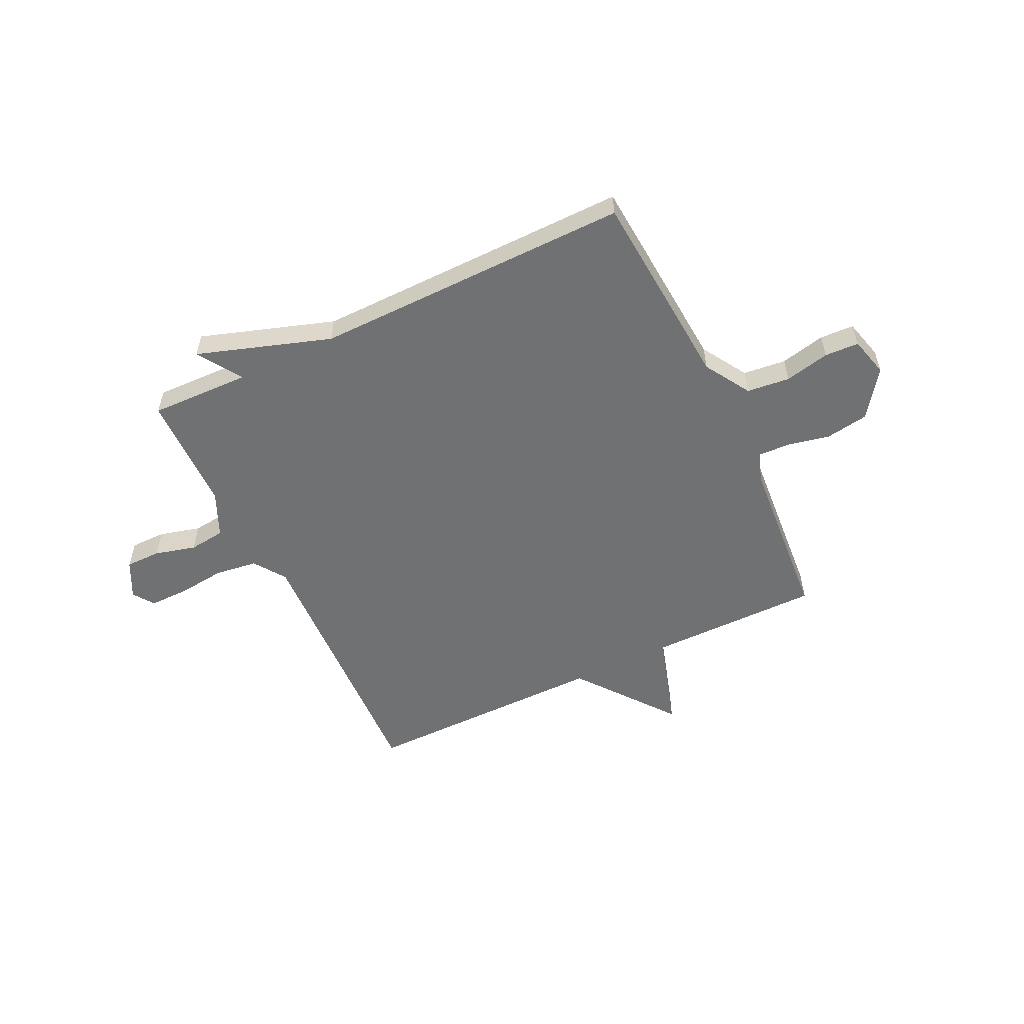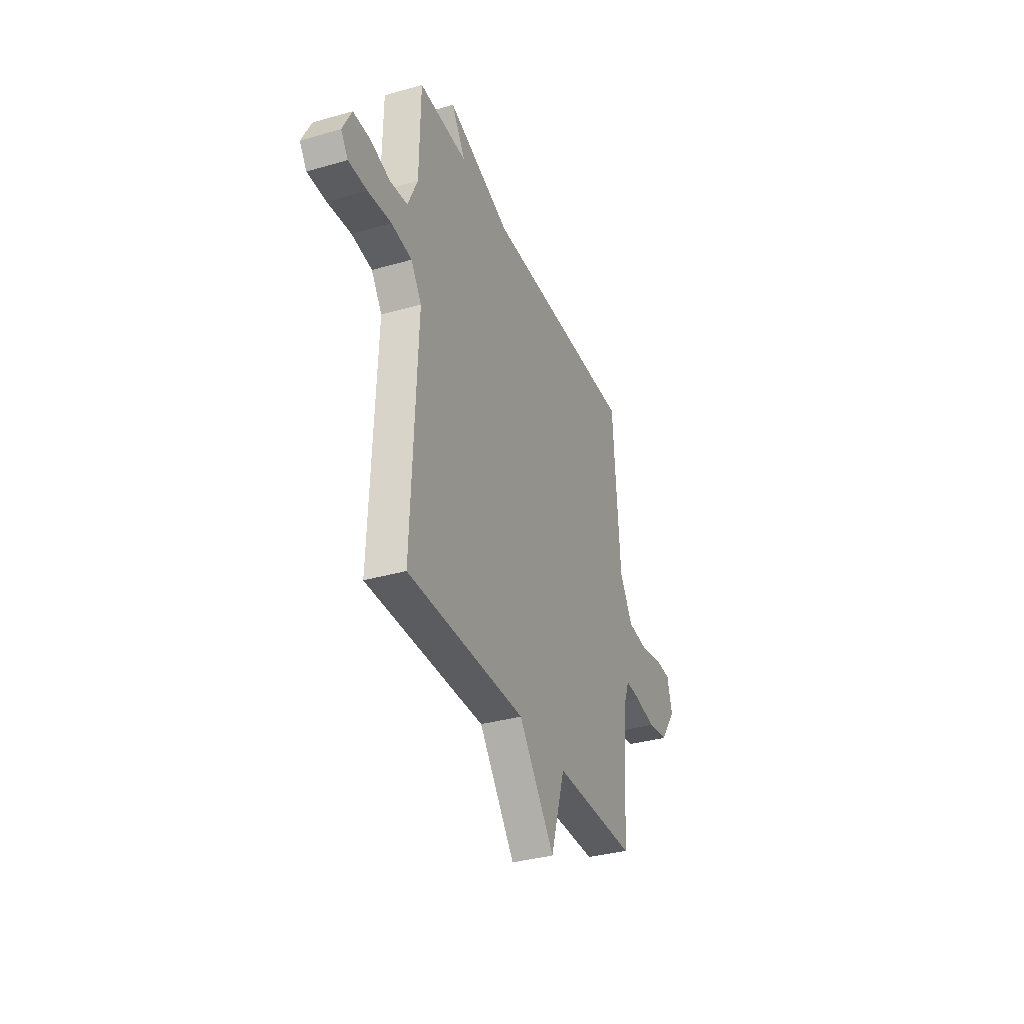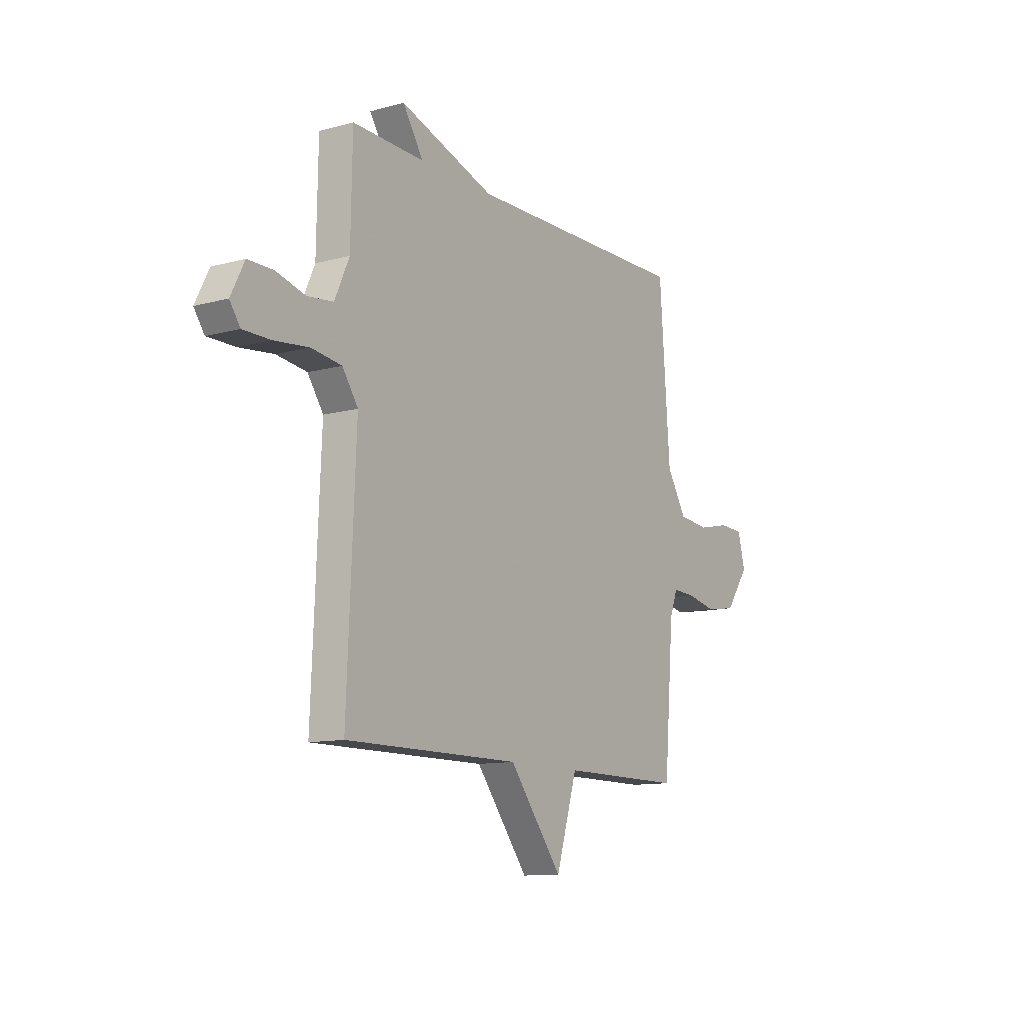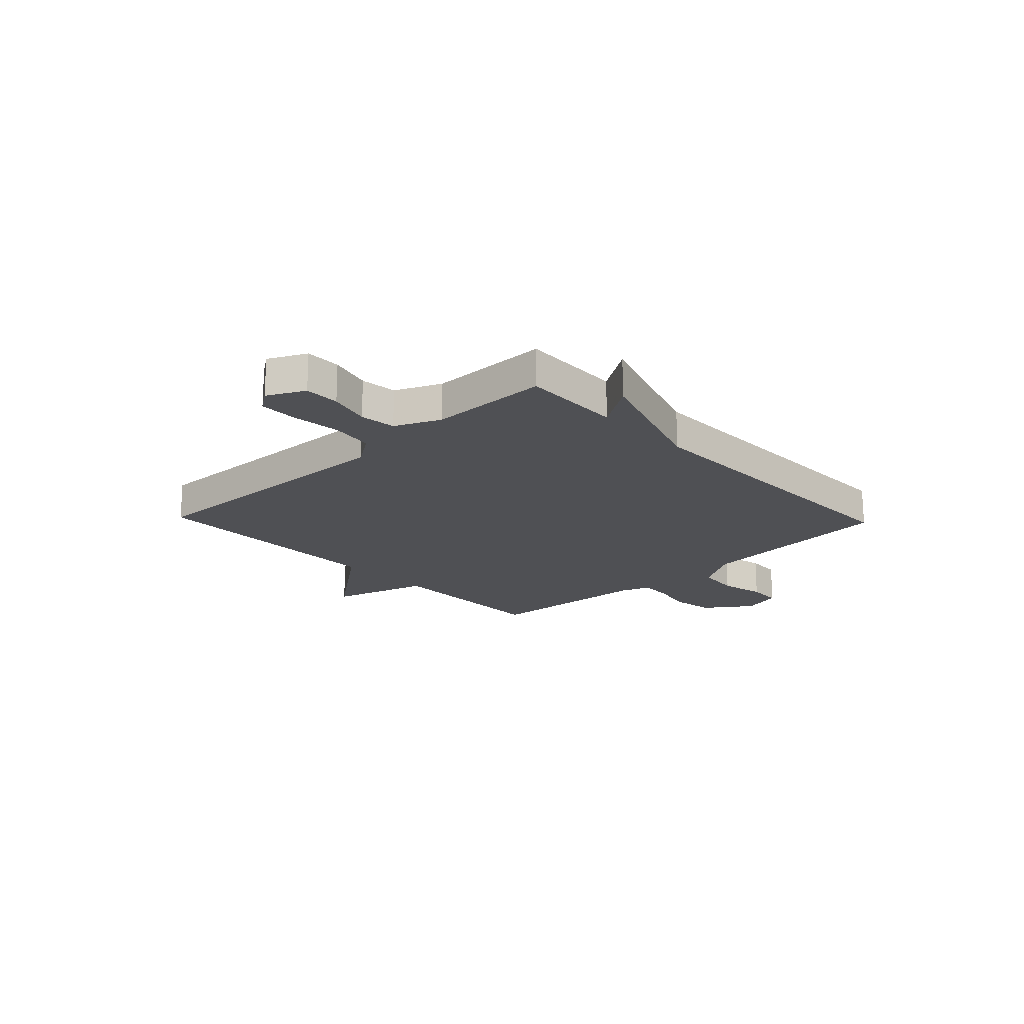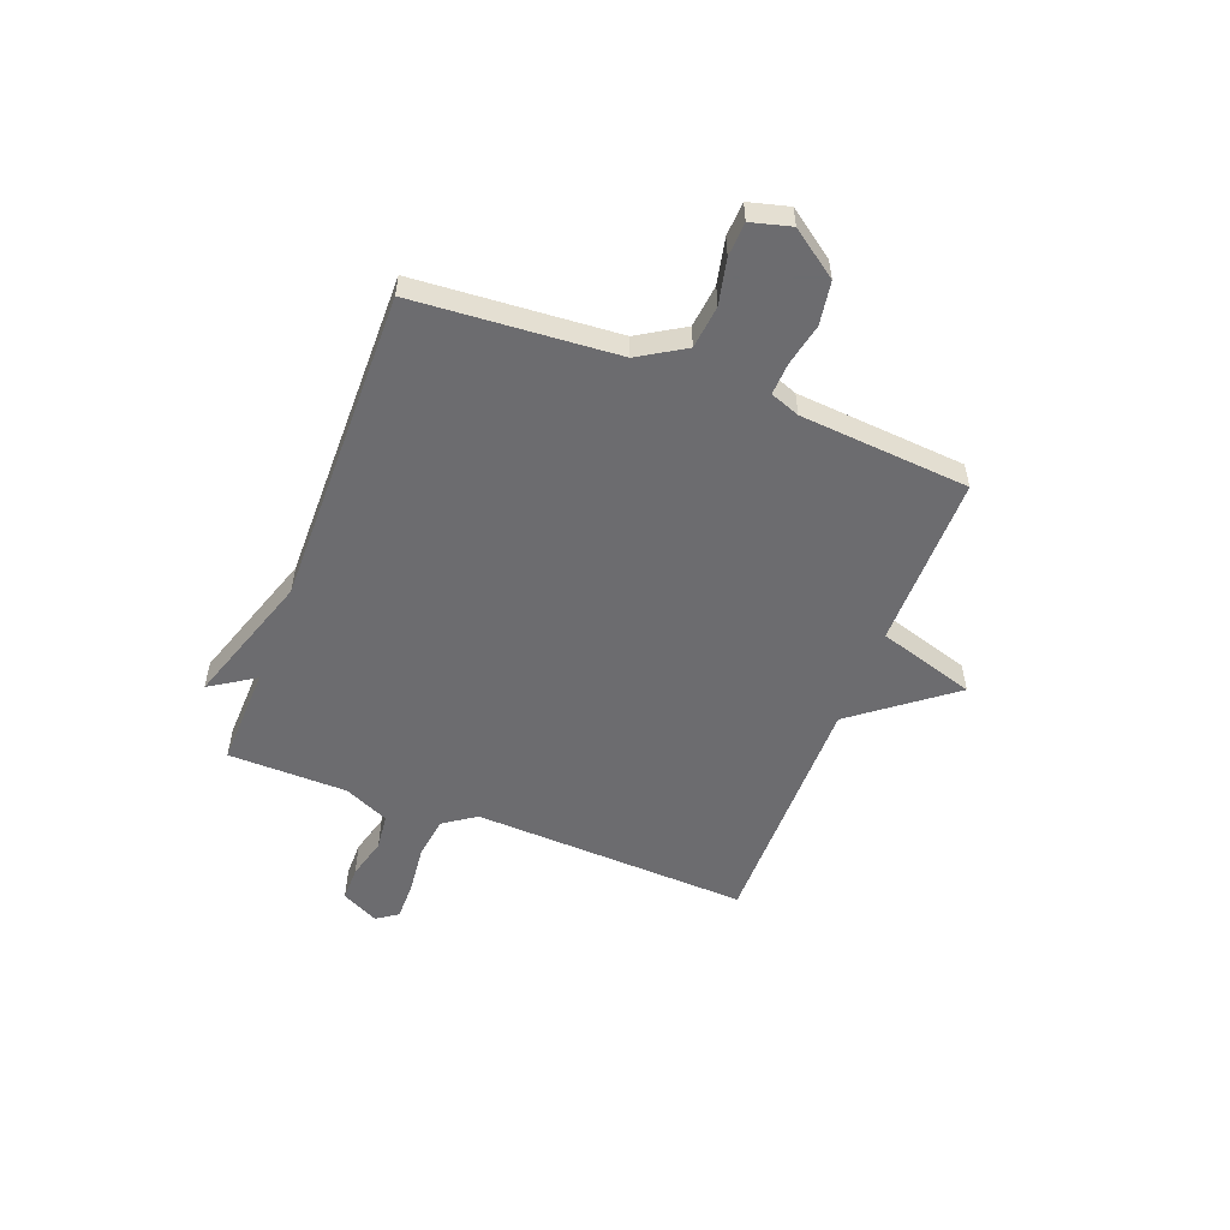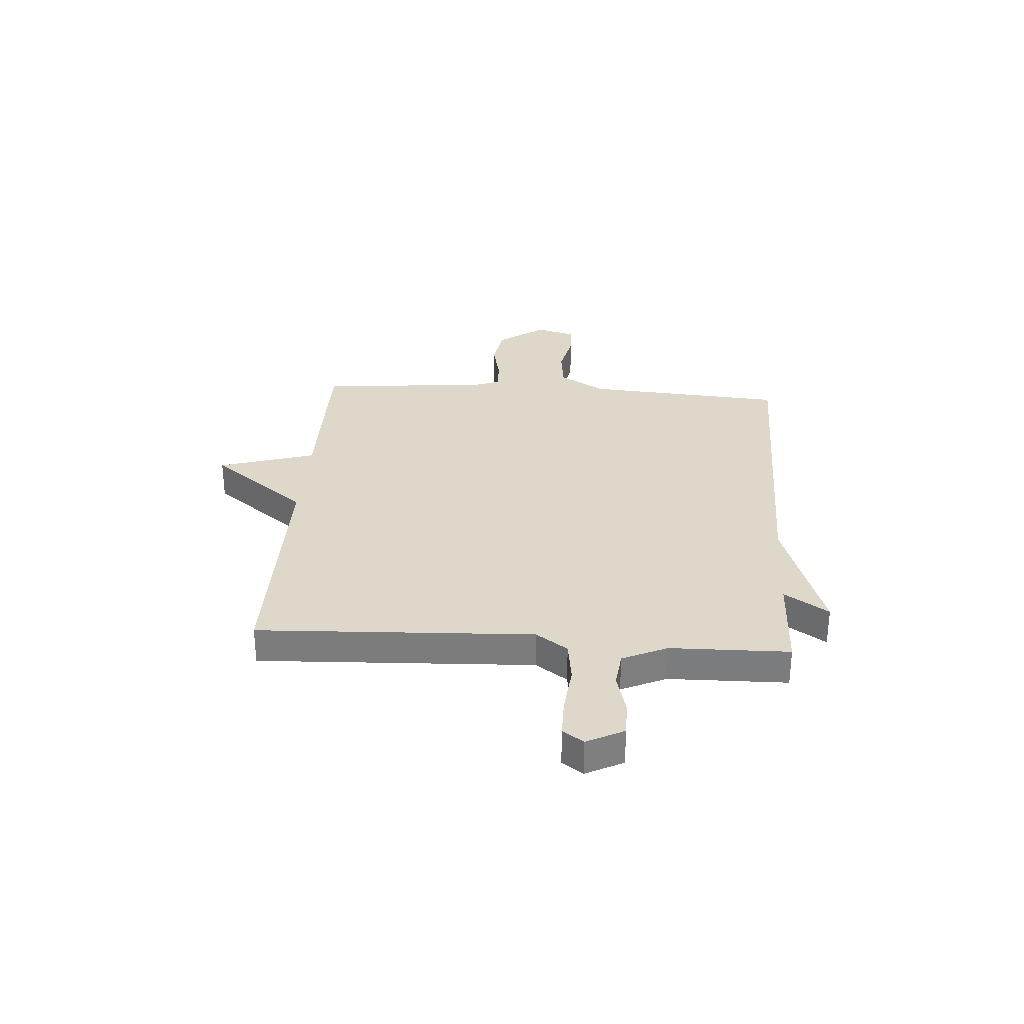
<metadata>
{"format":"obj","ext":"obj","renderer":"f3d","projection":"perspective","resolution":1024,"background":"white","views":[{"elev":-55.2,"azim":25.8,"up":"+Y"},{"elev":-34.5,"azim":-68.8,"up":"+Z"},{"elev":-11.4,"azim":-56.6,"up":"+Z"},{"elev":-19.2,"azim":-46.4,"up":"+Y"},{"elev":-53.8,"azim":69.1,"up":"+Y"},{"elev":31.0,"azim":-86.0,"up":"+Y"}]}
</metadata>
<code>
v -0.5 0.07 0.5
v -0.308 0.07 0.494
v -0.363 0.07 0.579
v -0.108 0.07 0.494
v 0.5 0.07 0.5
v 0.528 0.07 0.116
v 0.581 0.07 0.029
v 0.663 0.07 0.02
v 0.749 0.07 0.039
v 0.814 0.07 0.036
v 0.834 0.07 -0.04
v 0.77 0.07 -0.129
v 0.688 0.07 -0.142
v 0.608 0.07 -0.125
v 0.547 0.07 -0.122
v 0.526 0.07 -0.178
v 0.5 0.07 -0.5
v 0.17 0.07 -0.499
v 0.113 0.07 -0.684
v -0.03 0.07 -0.499
v -0.5 0.07 -0.5
v -0.477 0.07 0.027
v -0.519 0.07 0.088
v -0.6 0.07 0.099
v -0.692 0.07 0.089
v -0.766 0.07 0.089
v -0.794 0.07 0.129
v -0.758 0.07 0.2
v -0.691 0.07 0.2
v -0.612 0.07 0.179
v -0.543 0.07 0.187
v -0.504 0.07 0.273
v -0.5 0 0.5
v -0.308 0 0.494
v -0.363 0 0.579
v -0.108 0 0.494
v 0.5 0 0.5
v 0.528 0 0.116
v 0.581 0 0.029
v 0.663 0 0.02
v 0.749 0 0.039
v 0.814 0 0.036
v 0.834 0 -0.04
v 0.77 0 -0.129
v 0.688 0 -0.142
v 0.608 0 -0.125
v 0.547 0 -0.122
v 0.526 0 -0.178
v 0.5 0 -0.5
v 0.17 0 -0.499
v 0.113 0 -0.684
v -0.03 0 -0.499
v -0.5 0 -0.5
v -0.477 0 0.027
v -0.519 0 0.088
v -0.6 0 0.099
v -0.692 0 0.089
v -0.766 0 0.089
v -0.794 0 0.129
v -0.758 0 0.2
v -0.691 0 0.2
v -0.612 0 0.179
v -0.543 0 0.187
v -0.504 0 0.273
f 28 29 30
f 27 28 30
f 26 27 30
f 25 26 30
f 24 25 30
f 23 24 30 31
f 22 23 31 32
f 20 21 22
f 18 19 20
f 32 1 2
f 22 32 2
f 20 22 2
f 18 20 2
f 12 13 14
f 11 12 14
f 10 11 14
f 9 10 14
f 8 9 14
f 7 8 14 15
f 6 7 15 16
f 16 17 18
f 6 16 18
f 5 6 18
f 4 5 18
f 4 18 2
f 2 3 4
f 62 61 60
f 62 60 59
f 62 59 58
f 62 58 57
f 62 57 56
f 63 62 56 55
f 64 63 55 54
f 54 53 52
f 52 51 50
f 34 33 64
f 34 64 54
f 34 54 52
f 34 52 50
f 46 45 44
f 46 44 43
f 46 43 42
f 46 42 41
f 46 41 40
f 47 46 40 39
f 48 47 39 38
f 50 49 48
f 50 48 38
f 50 38 37
f 50 37 36
f 34 50 36
f 36 35 34
f 1 33 34 2
f 2 34 35 3
f 3 35 36 4
f 4 36 37 5
f 5 37 38 6
f 6 38 39 7
f 7 39 40 8
f 8 40 41 9
f 9 41 42 10
f 10 42 43 11
f 11 43 44 12
f 12 44 45 13
f 13 45 46 14
f 14 46 47 15
f 15 47 48 16
f 16 48 49 17
f 17 49 50 18
f 18 50 51 19
f 19 51 52 20
f 20 52 53 21
f 21 53 54 22
f 22 54 55 23
f 23 55 56 24
f 24 56 57 25
f 25 57 58 26
f 26 58 59 27
f 27 59 60 28
f 28 60 61 29
f 29 61 62 30
f 30 62 63 31
f 31 63 64 32
f 32 64 33 1

</code>
